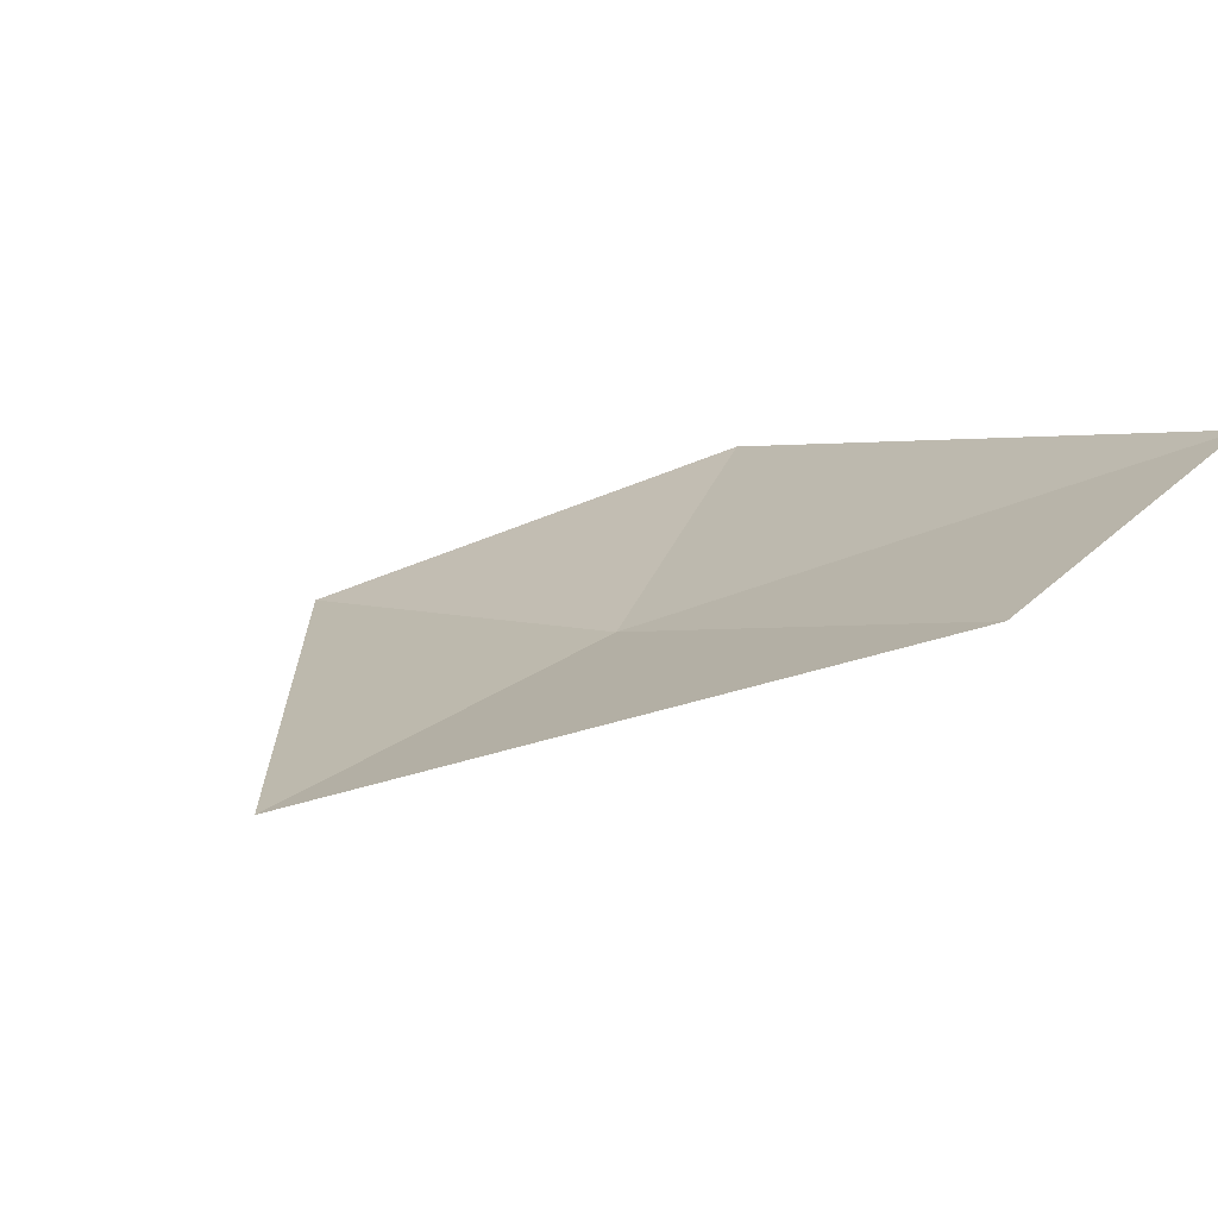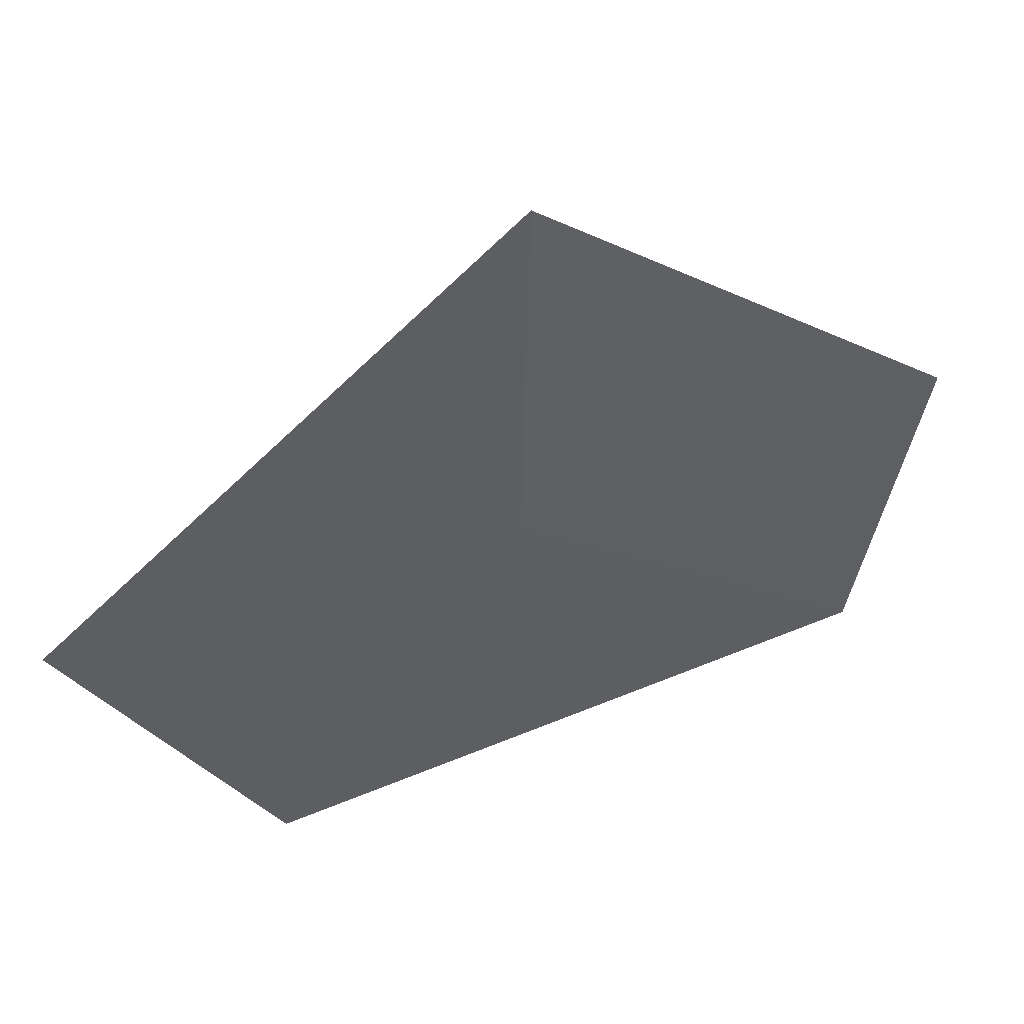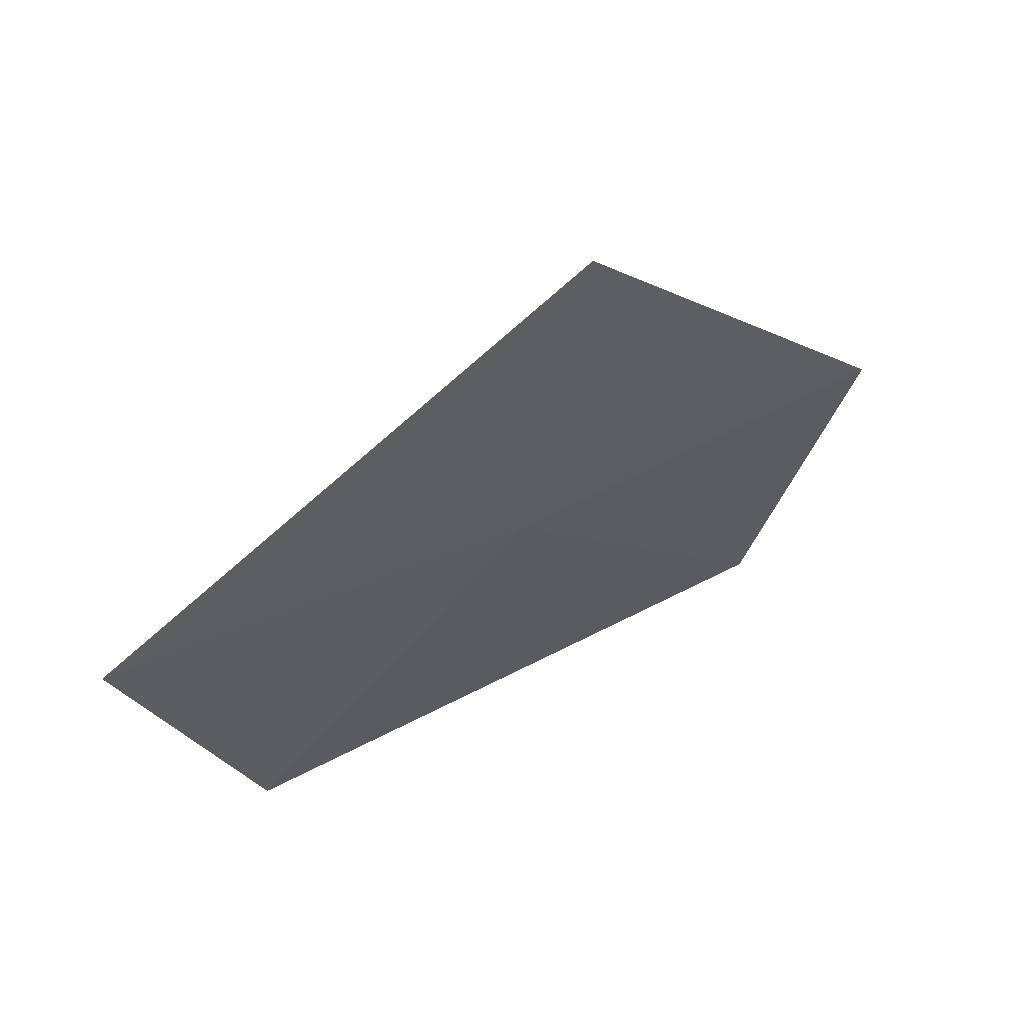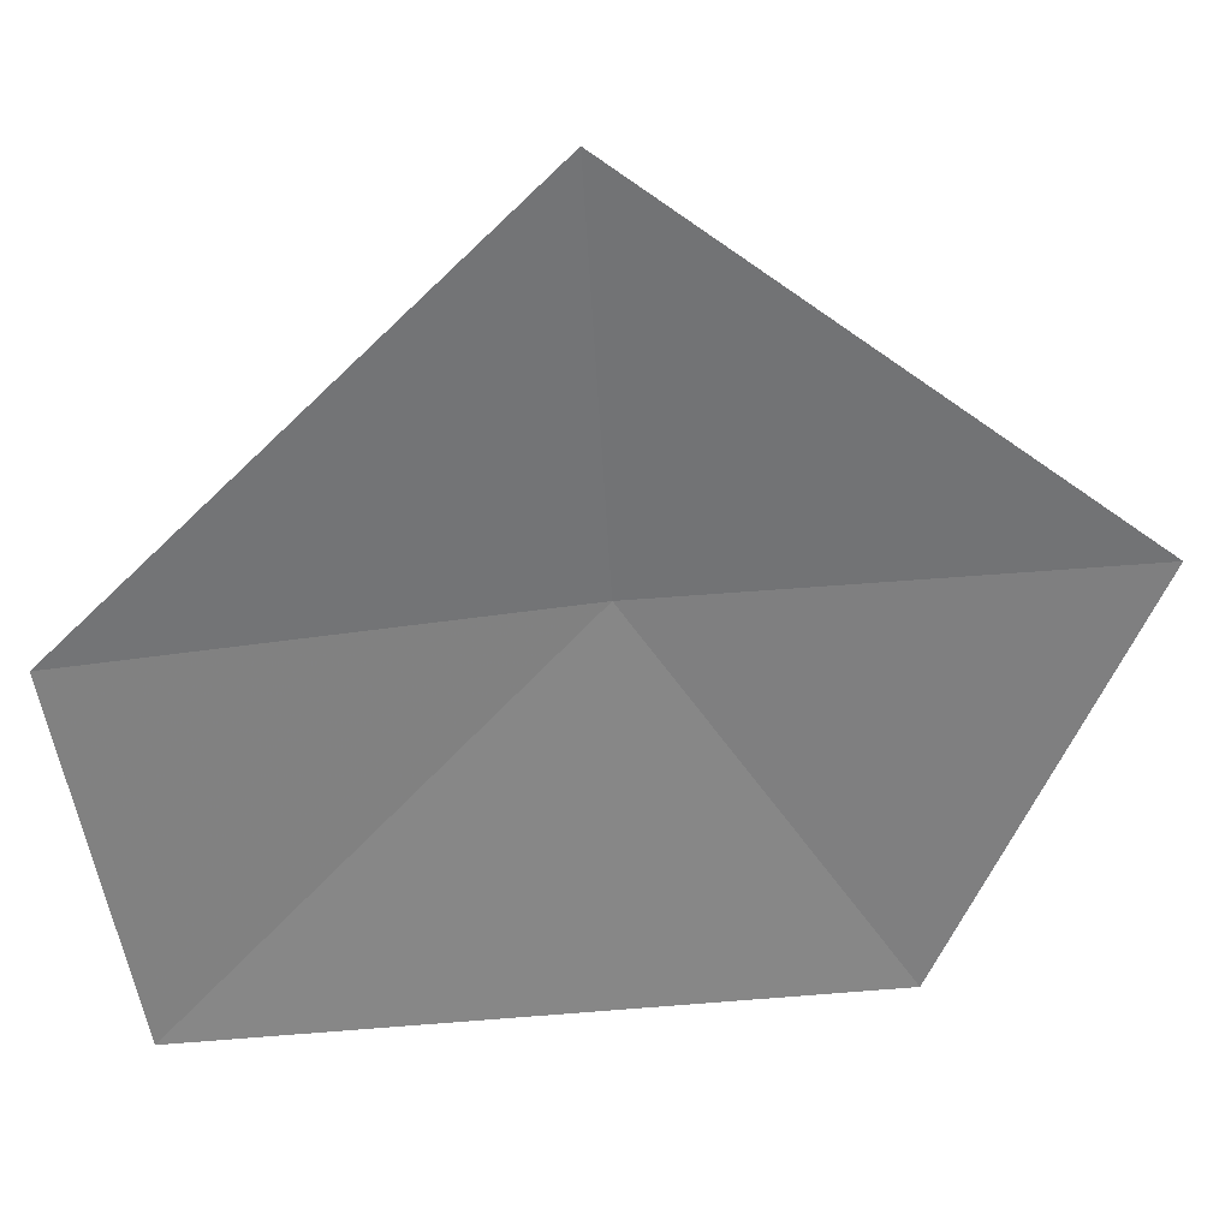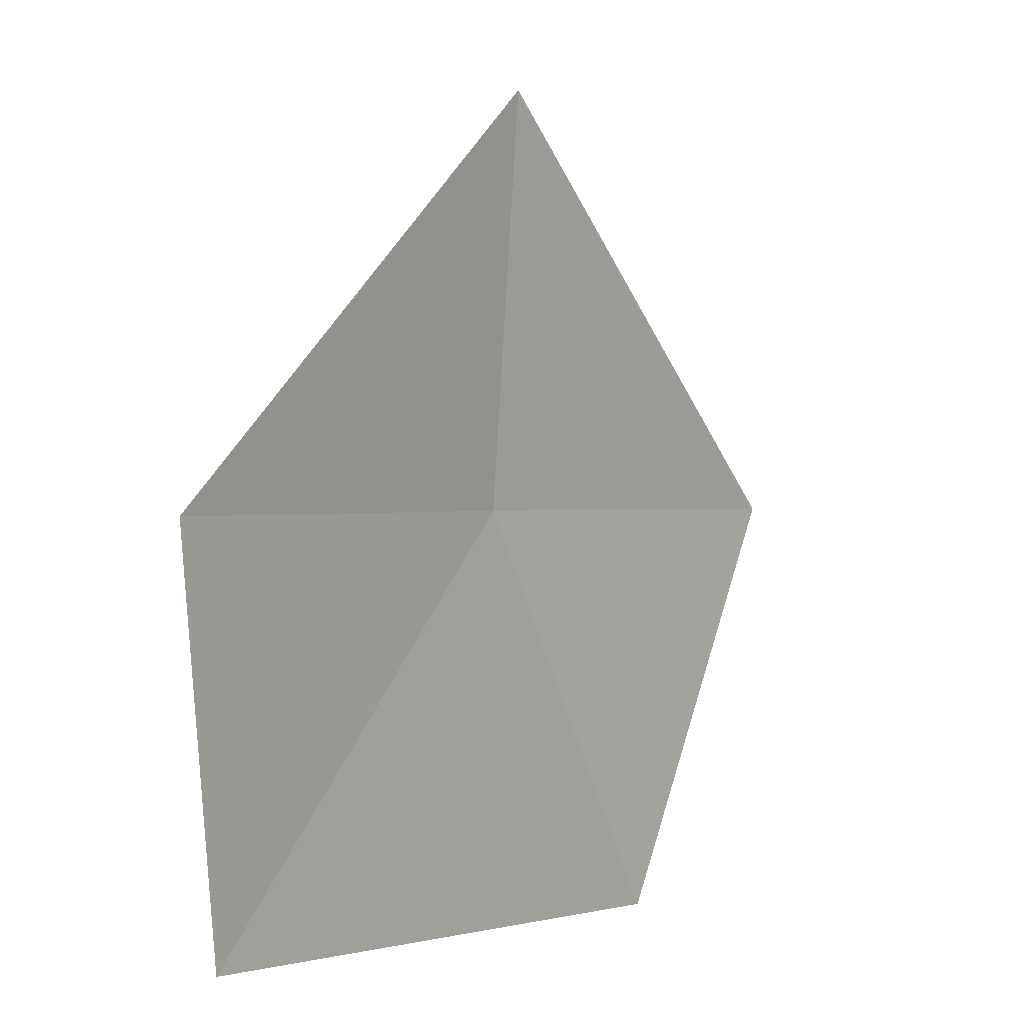
<metadata>
{"format":"obj","ext":"obj","renderer":"f3d","projection":"perspective","resolution":1024,"background":"white","views":[{"elev":41.7,"azim":45.8,"up":"+Y"},{"elev":56.5,"azim":7.5,"up":"+Z"},{"elev":-29.3,"azim":-8.9,"up":"+Y"},{"elev":27.3,"azim":-156.7,"up":"+Z"},{"elev":-2.8,"azim":155.2,"up":"+Z"}]}
</metadata>
<code>
v 0.625 -1.078 7.603
v 0.7251 -1.014 7.597
v 0.7121 -1.027 7.5
v 0.625 -1.063 7.705
v 0.5193 -1.132 7.608
v 0.5656 -1.115 7.5
f 1 2 3
f 1 6 5
f 1 4 2
f 1 5 4
f 1 3 6

</code>
